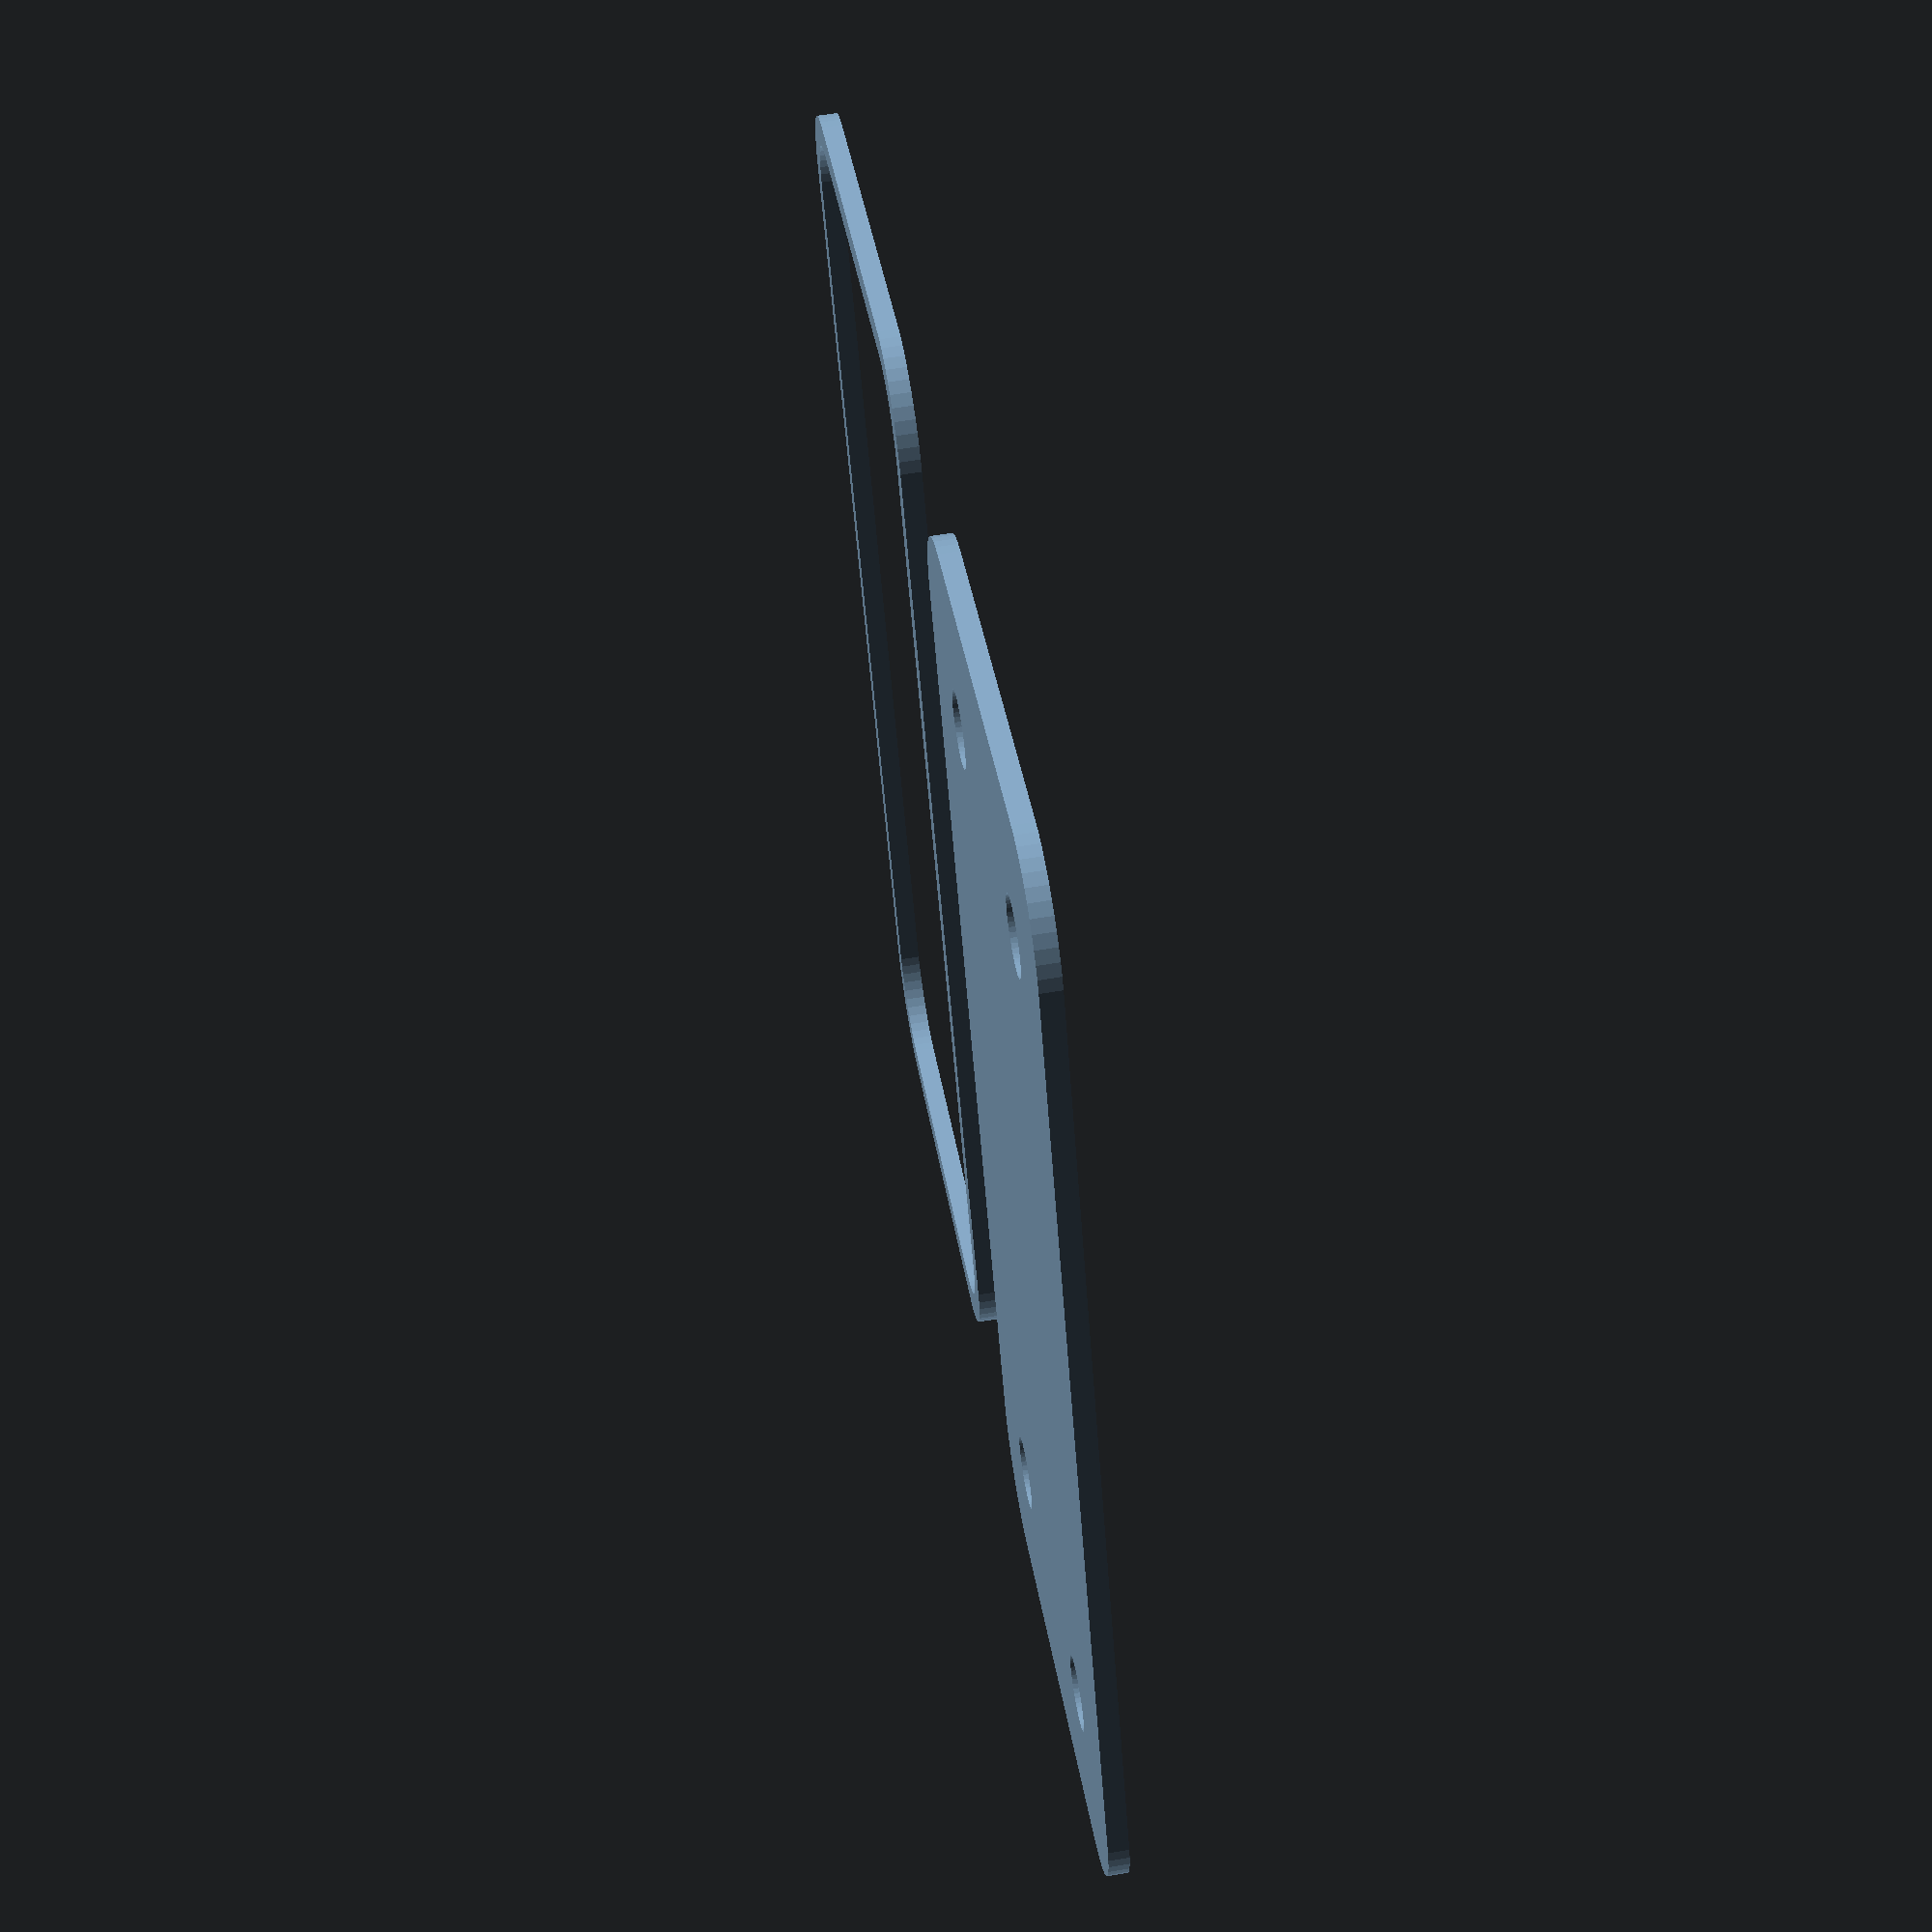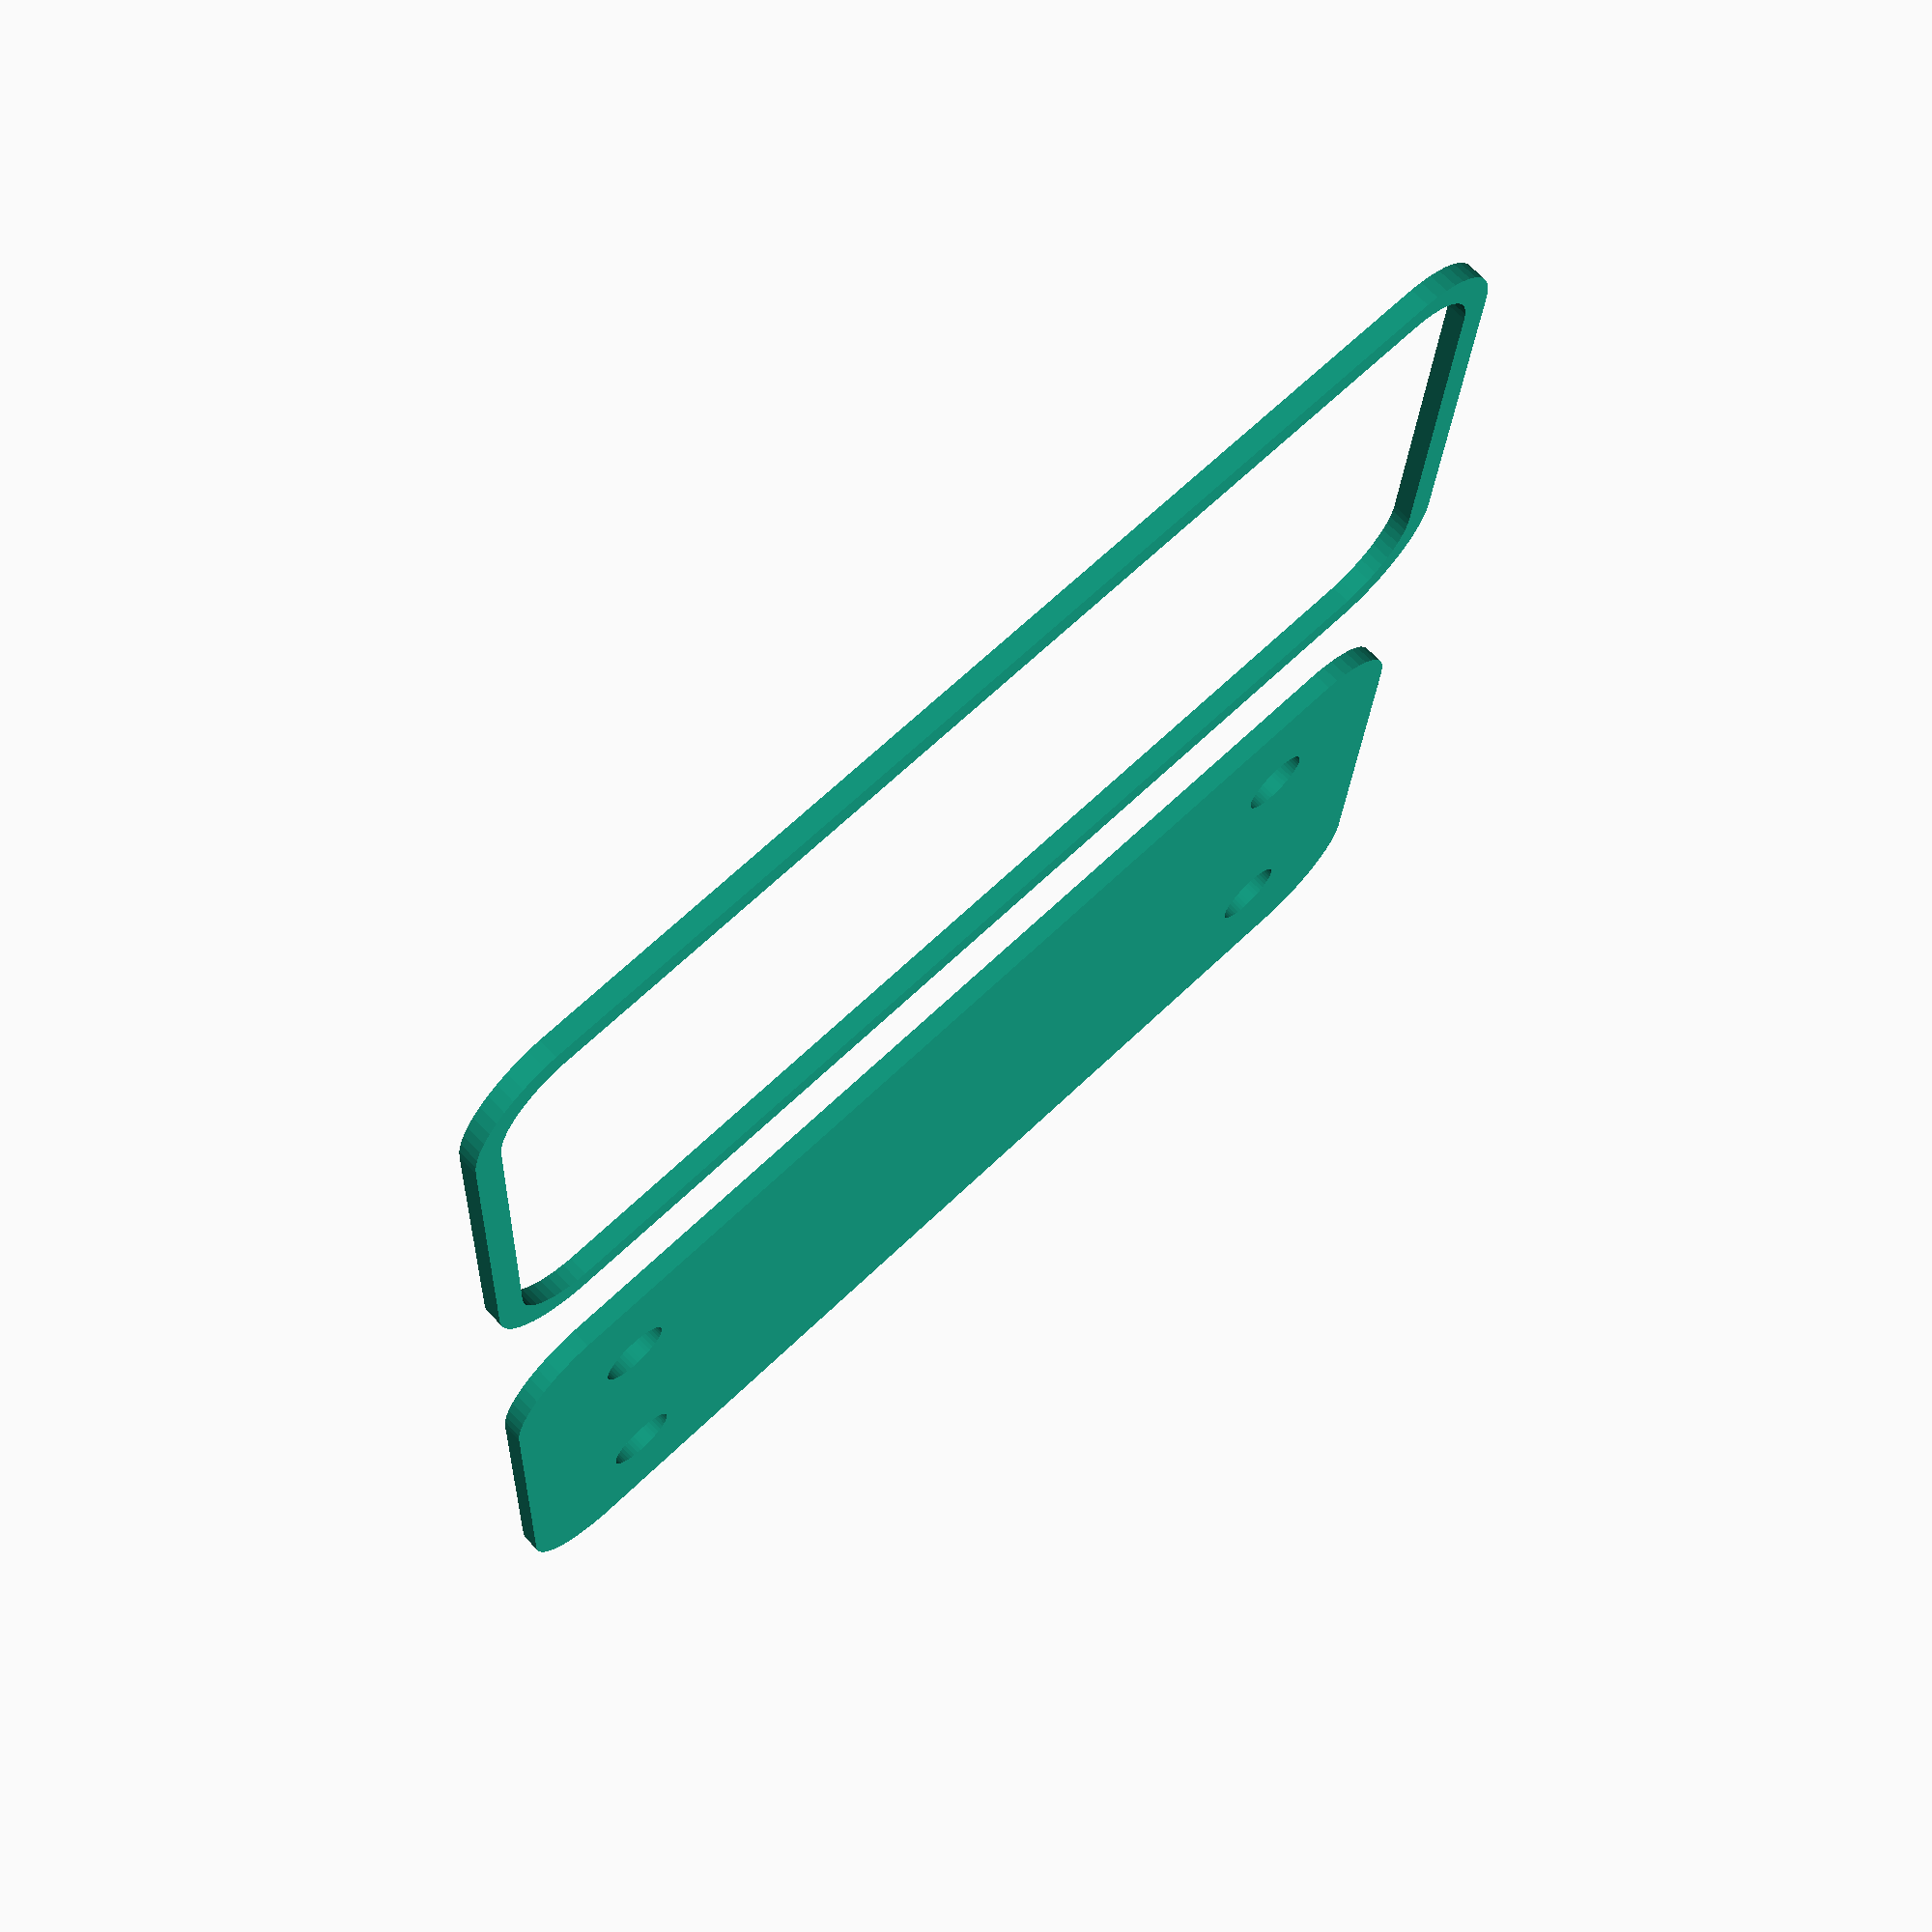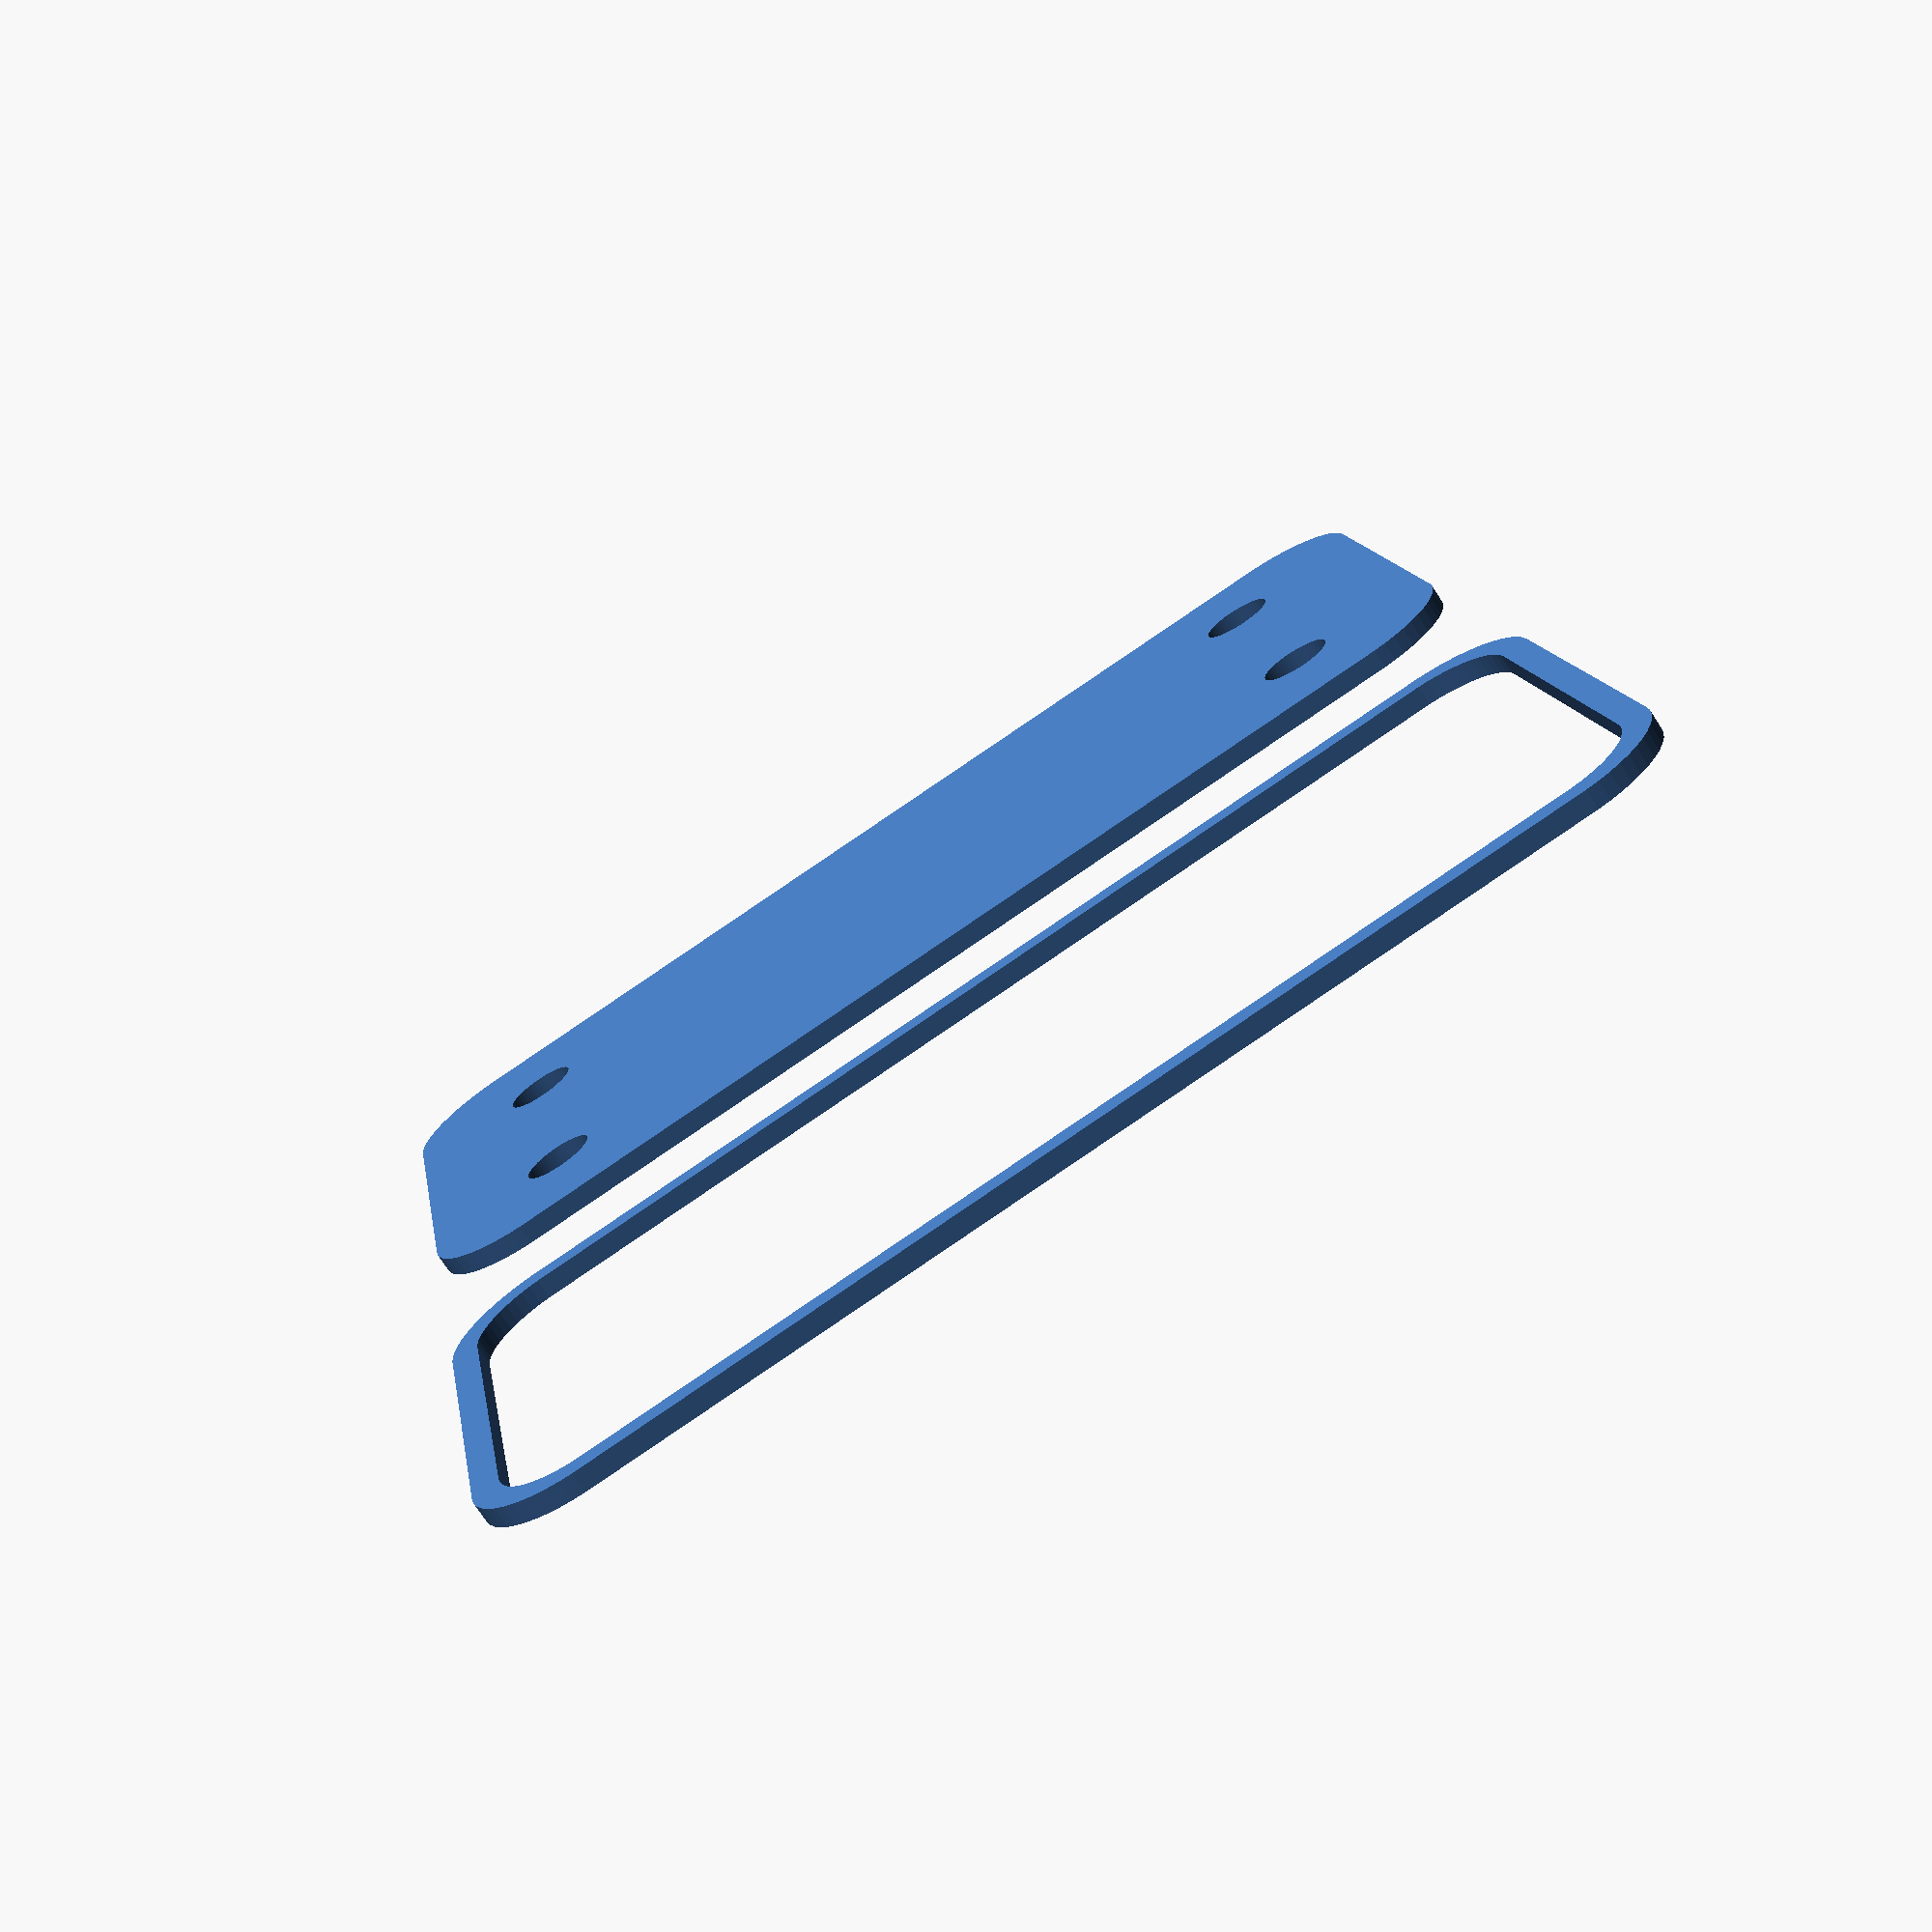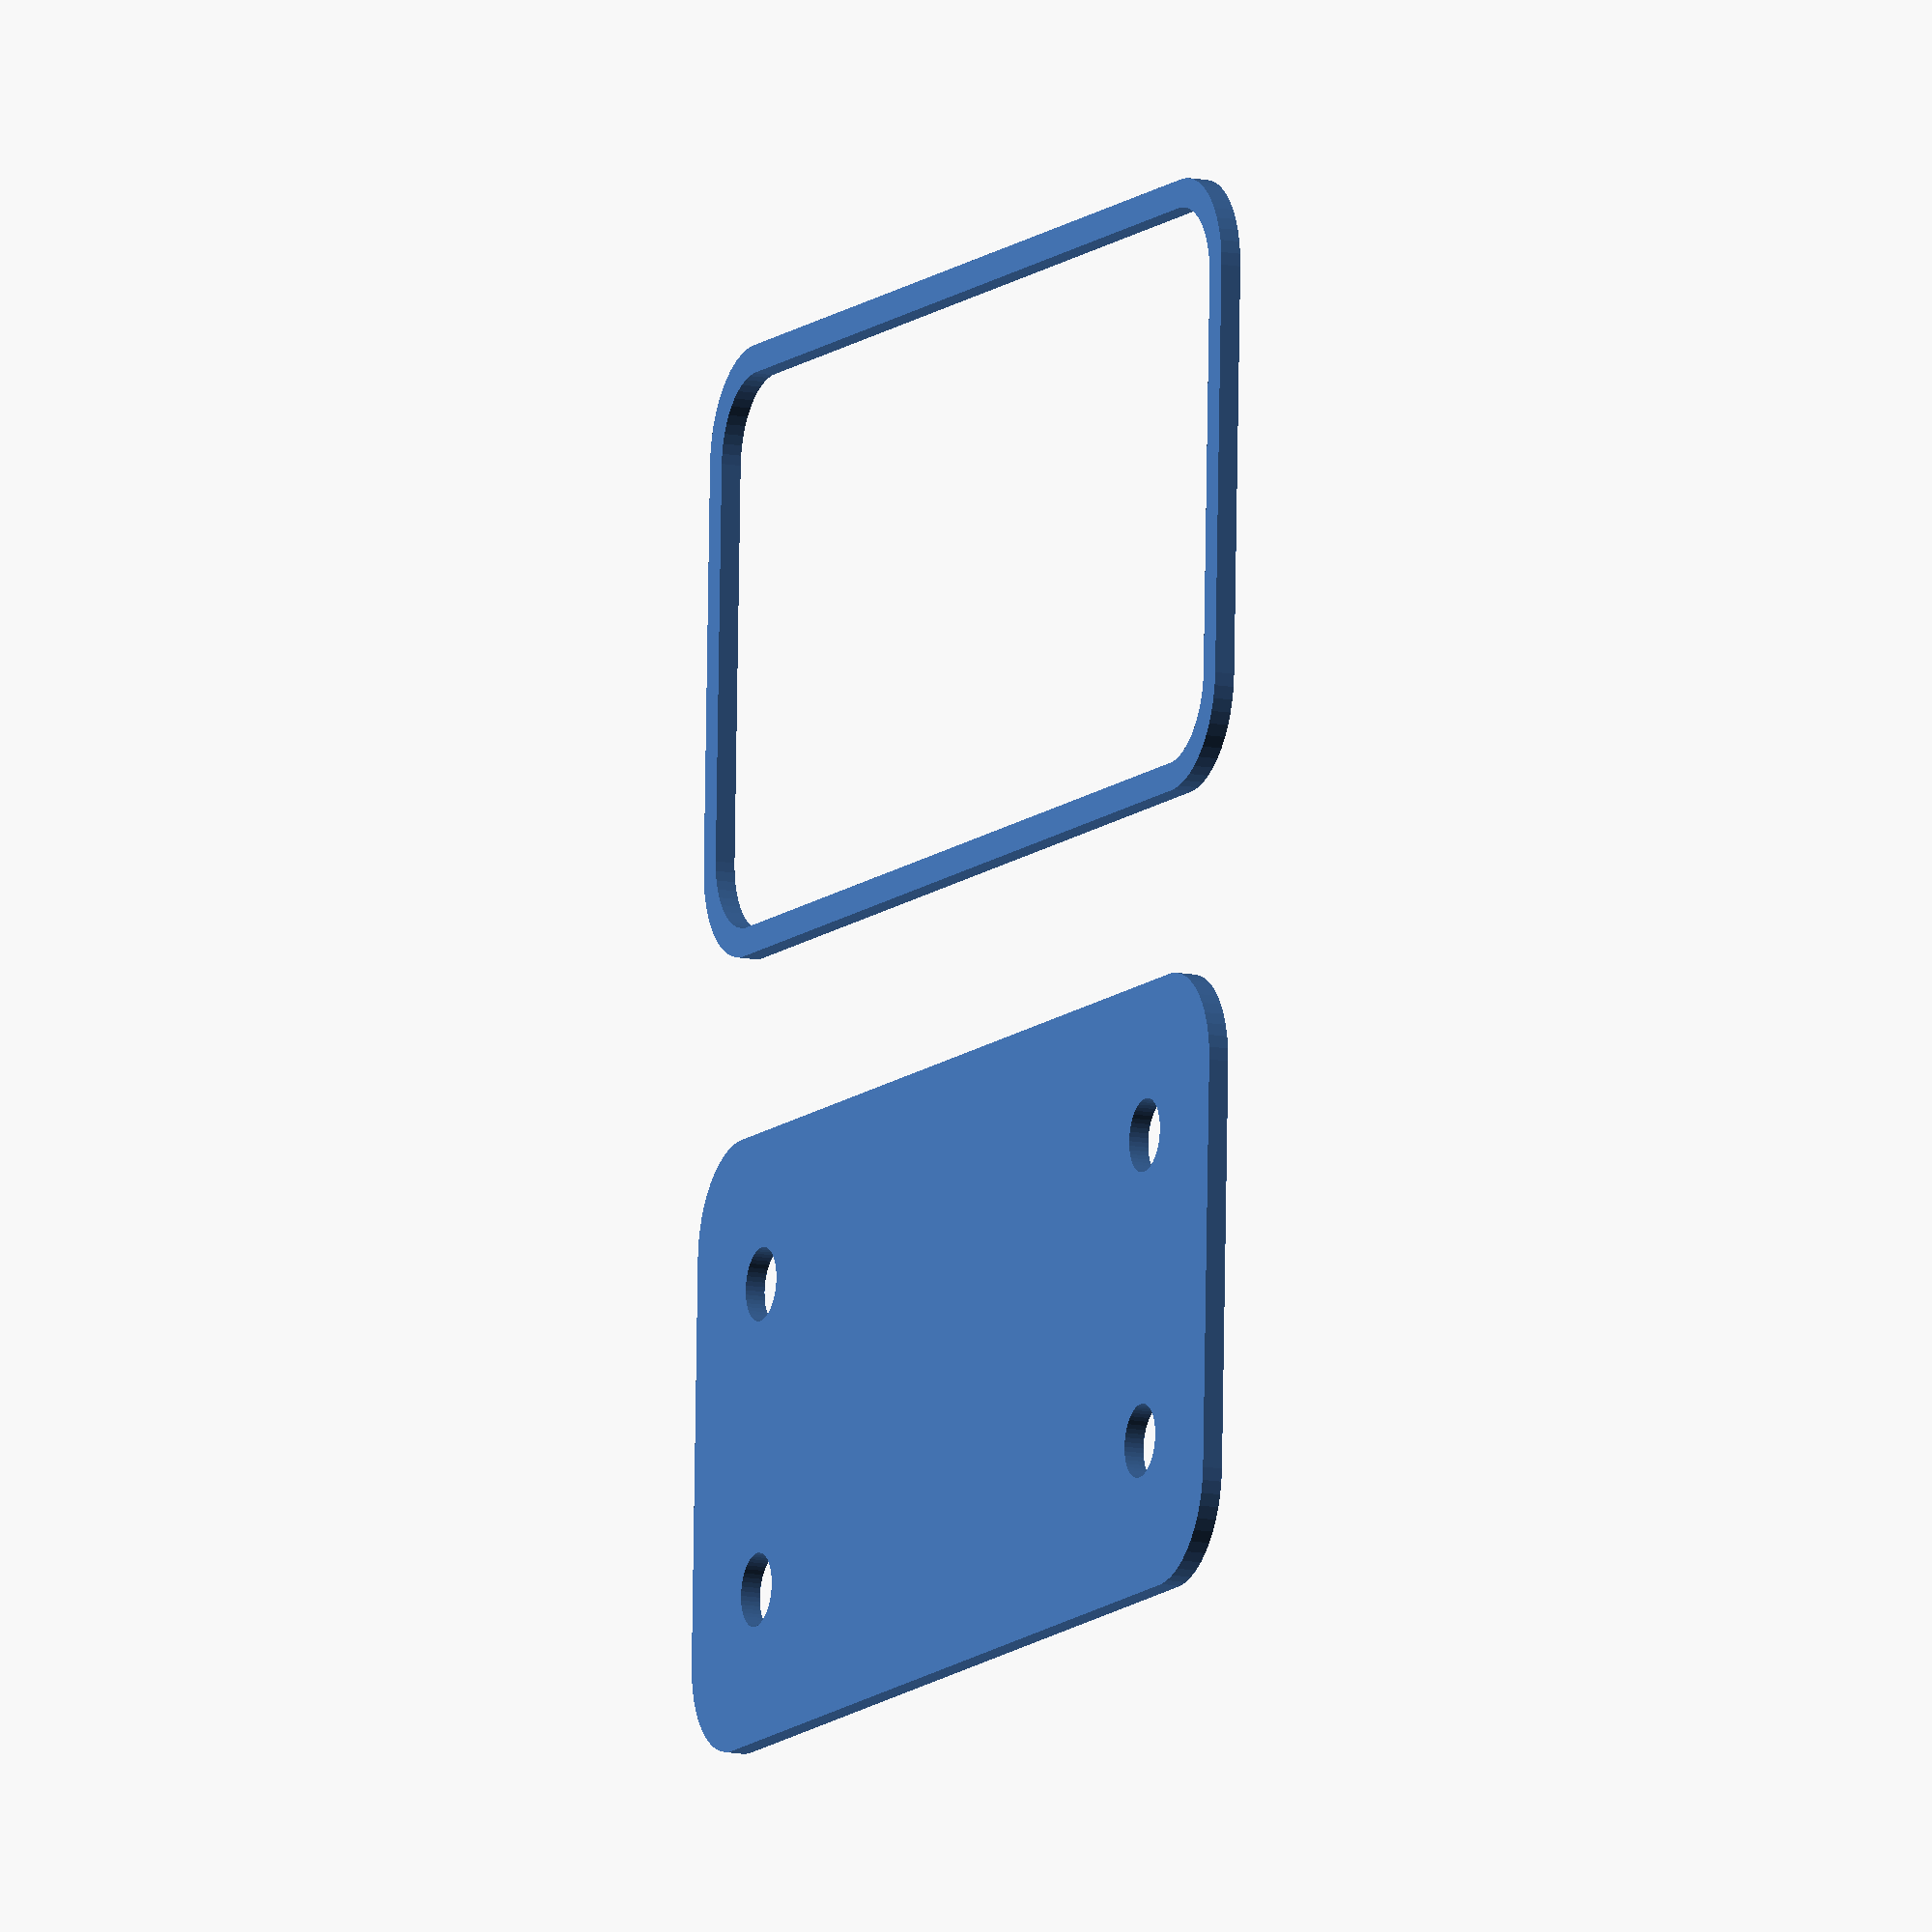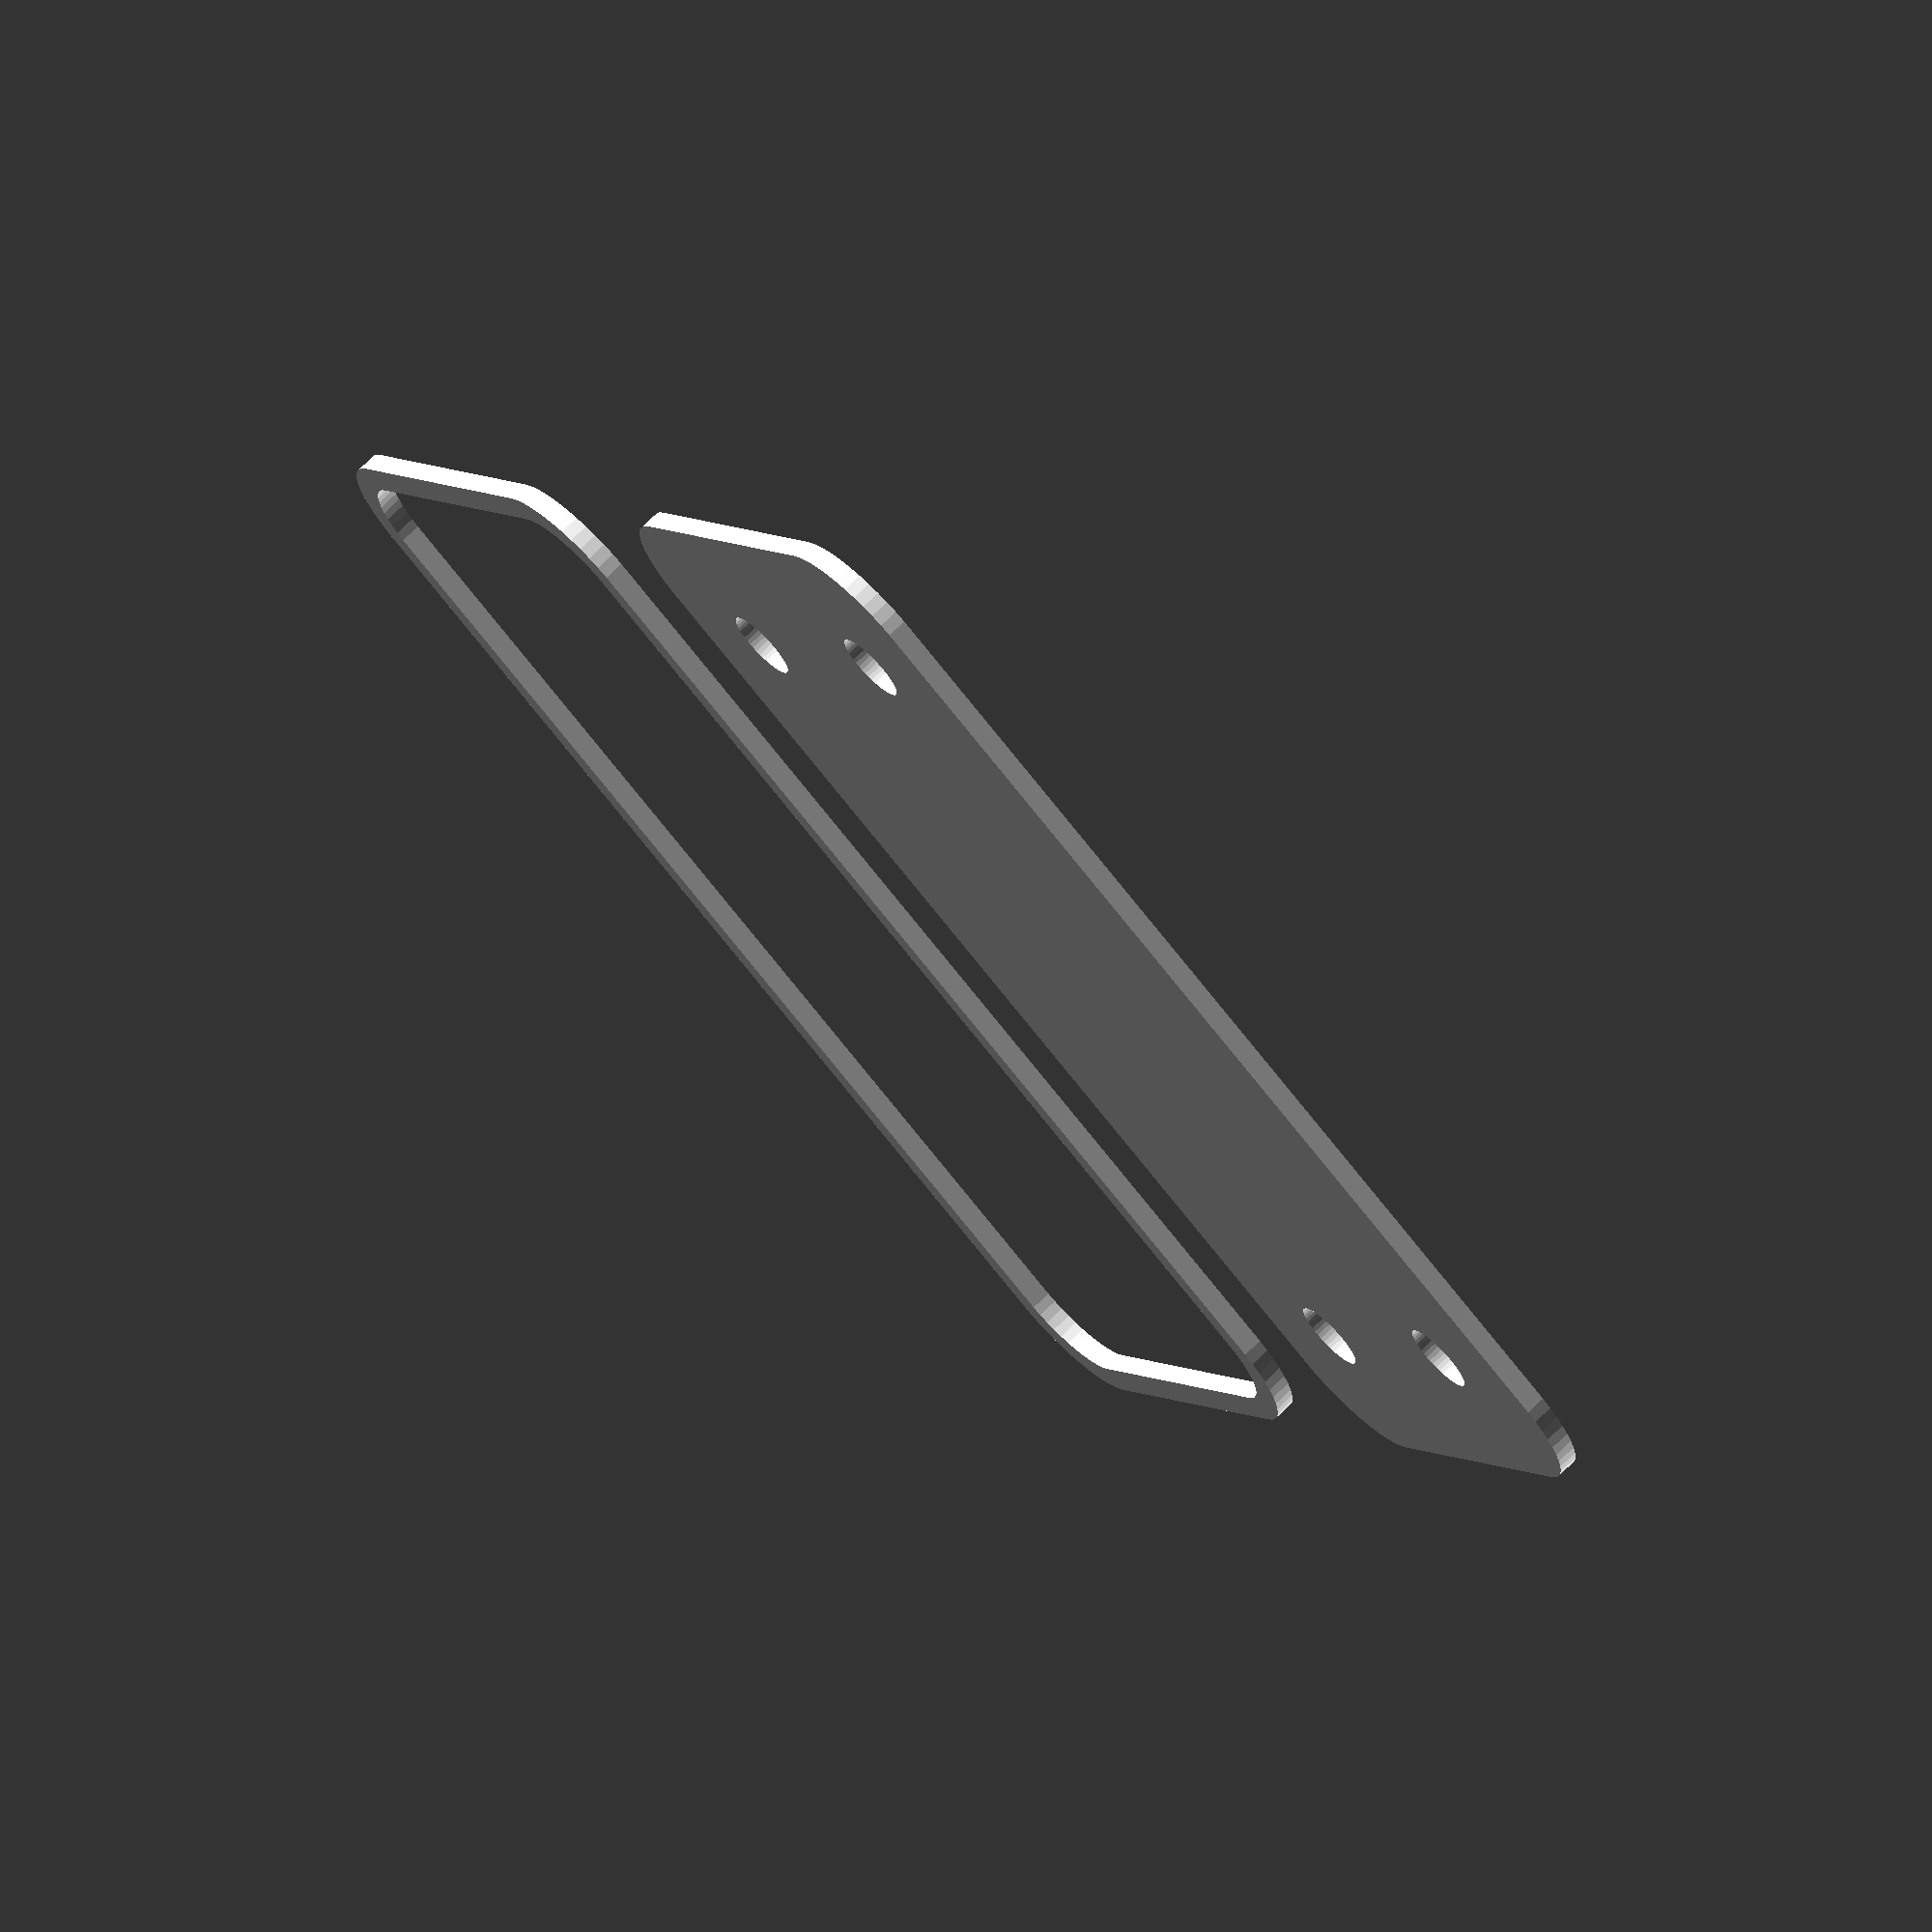
<openscad>
$fn = 50;


union() {
	translate(v = [0, 0, 0]) {
		projection() {
			intersection() {
				translate(v = [-500, -500, -3.0000000000]) {
					cube(size = [1000, 1000, 0.1000000000]);
				}
				difference() {
					union() {
						hull() {
							translate(v = [-25.0000000000, 10.0000000000, 0]) {
								cylinder(h = 9, r = 5);
							}
							translate(v = [25.0000000000, 10.0000000000, 0]) {
								cylinder(h = 9, r = 5);
							}
							translate(v = [-25.0000000000, -10.0000000000, 0]) {
								cylinder(h = 9, r = 5);
							}
							translate(v = [25.0000000000, -10.0000000000, 0]) {
								cylinder(h = 9, r = 5);
							}
						}
					}
					union() {
						translate(v = [-22.5000000000, -7.5000000000, 1]) {
							rotate(a = [0, 0, 0]) {
								difference() {
									union() {
										cylinder(h = 3, r = 2.9000000000);
										translate(v = [0, 0, -10.0000000000]) {
											cylinder(h = 10, r = 1.5000000000);
										}
										translate(v = [0, 0, -10.0000000000]) {
											cylinder(h = 10, r = 1.8000000000);
										}
										translate(v = [0, 0, -10.0000000000]) {
											cylinder(h = 10, r = 1.5000000000);
										}
									}
									union();
								}
							}
						}
						translate(v = [22.5000000000, -7.5000000000, 1]) {
							rotate(a = [0, 0, 0]) {
								difference() {
									union() {
										cylinder(h = 3, r = 2.9000000000);
										translate(v = [0, 0, -10.0000000000]) {
											cylinder(h = 10, r = 1.5000000000);
										}
										translate(v = [0, 0, -10.0000000000]) {
											cylinder(h = 10, r = 1.8000000000);
										}
										translate(v = [0, 0, -10.0000000000]) {
											cylinder(h = 10, r = 1.5000000000);
										}
									}
									union();
								}
							}
						}
						translate(v = [-22.5000000000, 7.5000000000, 1]) {
							rotate(a = [0, 0, 0]) {
								difference() {
									union() {
										cylinder(h = 3, r = 2.9000000000);
										translate(v = [0, 0, -10.0000000000]) {
											cylinder(h = 10, r = 1.5000000000);
										}
										translate(v = [0, 0, -10.0000000000]) {
											cylinder(h = 10, r = 1.8000000000);
										}
										translate(v = [0, 0, -10.0000000000]) {
											cylinder(h = 10, r = 1.5000000000);
										}
									}
									union();
								}
							}
						}
						translate(v = [22.5000000000, 7.5000000000, 1]) {
							rotate(a = [0, 0, 0]) {
								difference() {
									union() {
										cylinder(h = 3, r = 2.9000000000);
										translate(v = [0, 0, -10.0000000000]) {
											cylinder(h = 10, r = 1.5000000000);
										}
										translate(v = [0, 0, -10.0000000000]) {
											cylinder(h = 10, r = 1.8000000000);
										}
										translate(v = [0, 0, -10.0000000000]) {
											cylinder(h = 10, r = 1.5000000000);
										}
									}
									union();
								}
							}
						}
						translate(v = [0, 0, 1]) {
							hull() {
								union() {
									translate(v = [-24.7500000000, 9.7500000000, 4.7500000000]) {
										cylinder(h = 19.5000000000, r = 4.7500000000);
									}
									translate(v = [-24.7500000000, 9.7500000000, 4.7500000000]) {
										sphere(r = 4.7500000000);
									}
									translate(v = [-24.7500000000, 9.7500000000, 24.2500000000]) {
										sphere(r = 4.7500000000);
									}
								}
								union() {
									translate(v = [24.7500000000, 9.7500000000, 4.7500000000]) {
										cylinder(h = 19.5000000000, r = 4.7500000000);
									}
									translate(v = [24.7500000000, 9.7500000000, 4.7500000000]) {
										sphere(r = 4.7500000000);
									}
									translate(v = [24.7500000000, 9.7500000000, 24.2500000000]) {
										sphere(r = 4.7500000000);
									}
								}
								union() {
									translate(v = [-24.7500000000, -9.7500000000, 4.7500000000]) {
										cylinder(h = 19.5000000000, r = 4.7500000000);
									}
									translate(v = [-24.7500000000, -9.7500000000, 4.7500000000]) {
										sphere(r = 4.7500000000);
									}
									translate(v = [-24.7500000000, -9.7500000000, 24.2500000000]) {
										sphere(r = 4.7500000000);
									}
								}
								union() {
									translate(v = [24.7500000000, -9.7500000000, 4.7500000000]) {
										cylinder(h = 19.5000000000, r = 4.7500000000);
									}
									translate(v = [24.7500000000, -9.7500000000, 4.7500000000]) {
										sphere(r = 4.7500000000);
									}
									translate(v = [24.7500000000, -9.7500000000, 24.2500000000]) {
										sphere(r = 4.7500000000);
									}
								}
							}
						}
					}
				}
			}
		}
	}
	translate(v = [0, 39, 0]) {
		projection() {
			intersection() {
				translate(v = [-500, -500, 0.0000000000]) {
					cube(size = [1000, 1000, 0.1000000000]);
				}
				difference() {
					union() {
						hull() {
							translate(v = [-25.0000000000, 10.0000000000, 0]) {
								cylinder(h = 9, r = 5);
							}
							translate(v = [25.0000000000, 10.0000000000, 0]) {
								cylinder(h = 9, r = 5);
							}
							translate(v = [-25.0000000000, -10.0000000000, 0]) {
								cylinder(h = 9, r = 5);
							}
							translate(v = [25.0000000000, -10.0000000000, 0]) {
								cylinder(h = 9, r = 5);
							}
						}
					}
					union() {
						translate(v = [-22.5000000000, -7.5000000000, 1]) {
							rotate(a = [0, 0, 0]) {
								difference() {
									union() {
										cylinder(h = 3, r = 2.9000000000);
										translate(v = [0, 0, -10.0000000000]) {
											cylinder(h = 10, r = 1.5000000000);
										}
										translate(v = [0, 0, -10.0000000000]) {
											cylinder(h = 10, r = 1.8000000000);
										}
										translate(v = [0, 0, -10.0000000000]) {
											cylinder(h = 10, r = 1.5000000000);
										}
									}
									union();
								}
							}
						}
						translate(v = [22.5000000000, -7.5000000000, 1]) {
							rotate(a = [0, 0, 0]) {
								difference() {
									union() {
										cylinder(h = 3, r = 2.9000000000);
										translate(v = [0, 0, -10.0000000000]) {
											cylinder(h = 10, r = 1.5000000000);
										}
										translate(v = [0, 0, -10.0000000000]) {
											cylinder(h = 10, r = 1.8000000000);
										}
										translate(v = [0, 0, -10.0000000000]) {
											cylinder(h = 10, r = 1.5000000000);
										}
									}
									union();
								}
							}
						}
						translate(v = [-22.5000000000, 7.5000000000, 1]) {
							rotate(a = [0, 0, 0]) {
								difference() {
									union() {
										cylinder(h = 3, r = 2.9000000000);
										translate(v = [0, 0, -10.0000000000]) {
											cylinder(h = 10, r = 1.5000000000);
										}
										translate(v = [0, 0, -10.0000000000]) {
											cylinder(h = 10, r = 1.8000000000);
										}
										translate(v = [0, 0, -10.0000000000]) {
											cylinder(h = 10, r = 1.5000000000);
										}
									}
									union();
								}
							}
						}
						translate(v = [22.5000000000, 7.5000000000, 1]) {
							rotate(a = [0, 0, 0]) {
								difference() {
									union() {
										cylinder(h = 3, r = 2.9000000000);
										translate(v = [0, 0, -10.0000000000]) {
											cylinder(h = 10, r = 1.5000000000);
										}
										translate(v = [0, 0, -10.0000000000]) {
											cylinder(h = 10, r = 1.8000000000);
										}
										translate(v = [0, 0, -10.0000000000]) {
											cylinder(h = 10, r = 1.5000000000);
										}
									}
									union();
								}
							}
						}
						translate(v = [0, 0, 1]) {
							hull() {
								union() {
									translate(v = [-24.7500000000, 9.7500000000, 4.7500000000]) {
										cylinder(h = 19.5000000000, r = 4.7500000000);
									}
									translate(v = [-24.7500000000, 9.7500000000, 4.7500000000]) {
										sphere(r = 4.7500000000);
									}
									translate(v = [-24.7500000000, 9.7500000000, 24.2500000000]) {
										sphere(r = 4.7500000000);
									}
								}
								union() {
									translate(v = [24.7500000000, 9.7500000000, 4.7500000000]) {
										cylinder(h = 19.5000000000, r = 4.7500000000);
									}
									translate(v = [24.7500000000, 9.7500000000, 4.7500000000]) {
										sphere(r = 4.7500000000);
									}
									translate(v = [24.7500000000, 9.7500000000, 24.2500000000]) {
										sphere(r = 4.7500000000);
									}
								}
								union() {
									translate(v = [-24.7500000000, -9.7500000000, 4.7500000000]) {
										cylinder(h = 19.5000000000, r = 4.7500000000);
									}
									translate(v = [-24.7500000000, -9.7500000000, 4.7500000000]) {
										sphere(r = 4.7500000000);
									}
									translate(v = [-24.7500000000, -9.7500000000, 24.2500000000]) {
										sphere(r = 4.7500000000);
									}
								}
								union() {
									translate(v = [24.7500000000, -9.7500000000, 4.7500000000]) {
										cylinder(h = 19.5000000000, r = 4.7500000000);
									}
									translate(v = [24.7500000000, -9.7500000000, 4.7500000000]) {
										sphere(r = 4.7500000000);
									}
									translate(v = [24.7500000000, -9.7500000000, 24.2500000000]) {
										sphere(r = 4.7500000000);
									}
								}
							}
						}
					}
				}
			}
		}
	}
	translate(v = [0, 78, 0]) {
		projection() {
			intersection() {
				translate(v = [-500, -500, 3.0000000000]) {
					cube(size = [1000, 1000, 0.1000000000]);
				}
				difference() {
					union() {
						hull() {
							translate(v = [-25.0000000000, 10.0000000000, 0]) {
								cylinder(h = 9, r = 5);
							}
							translate(v = [25.0000000000, 10.0000000000, 0]) {
								cylinder(h = 9, r = 5);
							}
							translate(v = [-25.0000000000, -10.0000000000, 0]) {
								cylinder(h = 9, r = 5);
							}
							translate(v = [25.0000000000, -10.0000000000, 0]) {
								cylinder(h = 9, r = 5);
							}
						}
					}
					union() {
						translate(v = [-22.5000000000, -7.5000000000, 1]) {
							rotate(a = [0, 0, 0]) {
								difference() {
									union() {
										cylinder(h = 3, r = 2.9000000000);
										translate(v = [0, 0, -10.0000000000]) {
											cylinder(h = 10, r = 1.5000000000);
										}
										translate(v = [0, 0, -10.0000000000]) {
											cylinder(h = 10, r = 1.8000000000);
										}
										translate(v = [0, 0, -10.0000000000]) {
											cylinder(h = 10, r = 1.5000000000);
										}
									}
									union();
								}
							}
						}
						translate(v = [22.5000000000, -7.5000000000, 1]) {
							rotate(a = [0, 0, 0]) {
								difference() {
									union() {
										cylinder(h = 3, r = 2.9000000000);
										translate(v = [0, 0, -10.0000000000]) {
											cylinder(h = 10, r = 1.5000000000);
										}
										translate(v = [0, 0, -10.0000000000]) {
											cylinder(h = 10, r = 1.8000000000);
										}
										translate(v = [0, 0, -10.0000000000]) {
											cylinder(h = 10, r = 1.5000000000);
										}
									}
									union();
								}
							}
						}
						translate(v = [-22.5000000000, 7.5000000000, 1]) {
							rotate(a = [0, 0, 0]) {
								difference() {
									union() {
										cylinder(h = 3, r = 2.9000000000);
										translate(v = [0, 0, -10.0000000000]) {
											cylinder(h = 10, r = 1.5000000000);
										}
										translate(v = [0, 0, -10.0000000000]) {
											cylinder(h = 10, r = 1.8000000000);
										}
										translate(v = [0, 0, -10.0000000000]) {
											cylinder(h = 10, r = 1.5000000000);
										}
									}
									union();
								}
							}
						}
						translate(v = [22.5000000000, 7.5000000000, 1]) {
							rotate(a = [0, 0, 0]) {
								difference() {
									union() {
										cylinder(h = 3, r = 2.9000000000);
										translate(v = [0, 0, -10.0000000000]) {
											cylinder(h = 10, r = 1.5000000000);
										}
										translate(v = [0, 0, -10.0000000000]) {
											cylinder(h = 10, r = 1.8000000000);
										}
										translate(v = [0, 0, -10.0000000000]) {
											cylinder(h = 10, r = 1.5000000000);
										}
									}
									union();
								}
							}
						}
						translate(v = [0, 0, 1]) {
							hull() {
								union() {
									translate(v = [-24.7500000000, 9.7500000000, 4.7500000000]) {
										cylinder(h = 19.5000000000, r = 4.7500000000);
									}
									translate(v = [-24.7500000000, 9.7500000000, 4.7500000000]) {
										sphere(r = 4.7500000000);
									}
									translate(v = [-24.7500000000, 9.7500000000, 24.2500000000]) {
										sphere(r = 4.7500000000);
									}
								}
								union() {
									translate(v = [24.7500000000, 9.7500000000, 4.7500000000]) {
										cylinder(h = 19.5000000000, r = 4.7500000000);
									}
									translate(v = [24.7500000000, 9.7500000000, 4.7500000000]) {
										sphere(r = 4.7500000000);
									}
									translate(v = [24.7500000000, 9.7500000000, 24.2500000000]) {
										sphere(r = 4.7500000000);
									}
								}
								union() {
									translate(v = [-24.7500000000, -9.7500000000, 4.7500000000]) {
										cylinder(h = 19.5000000000, r = 4.7500000000);
									}
									translate(v = [-24.7500000000, -9.7500000000, 4.7500000000]) {
										sphere(r = 4.7500000000);
									}
									translate(v = [-24.7500000000, -9.7500000000, 24.2500000000]) {
										sphere(r = 4.7500000000);
									}
								}
								union() {
									translate(v = [24.7500000000, -9.7500000000, 4.7500000000]) {
										cylinder(h = 19.5000000000, r = 4.7500000000);
									}
									translate(v = [24.7500000000, -9.7500000000, 4.7500000000]) {
										sphere(r = 4.7500000000);
									}
									translate(v = [24.7500000000, -9.7500000000, 24.2500000000]) {
										sphere(r = 4.7500000000);
									}
								}
							}
						}
					}
				}
			}
		}
	}
}
</openscad>
<views>
elev=296.4 azim=115.6 roll=260.4 proj=p view=wireframe
elev=289.5 azim=356.8 roll=136.0 proj=p view=solid
elev=72.4 azim=170.2 roll=32.7 proj=p view=solid
elev=192.4 azim=177.9 roll=294.3 proj=o view=wireframe
elev=287.9 azim=209.9 roll=45.4 proj=o view=wireframe
</views>
